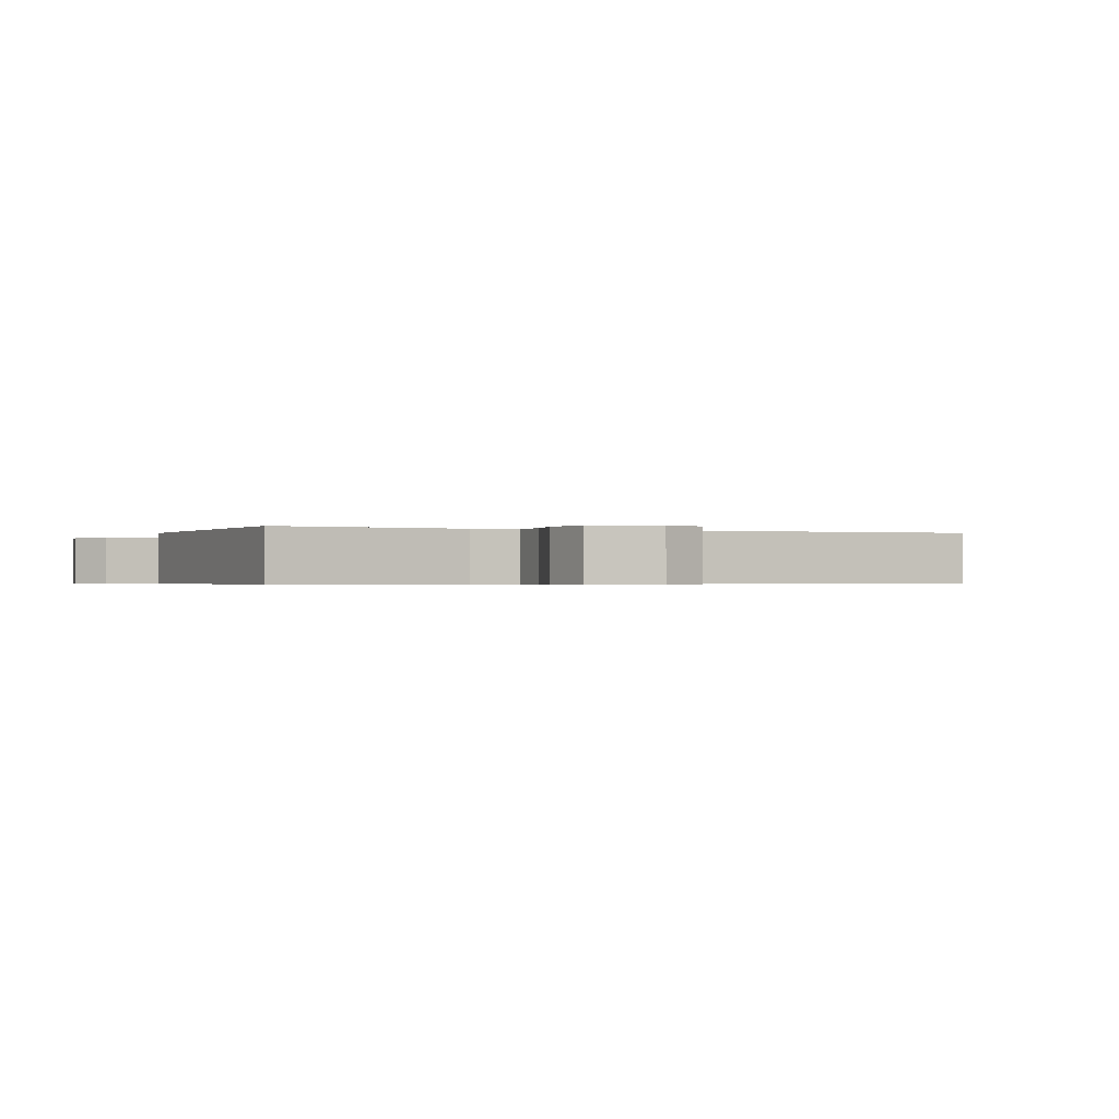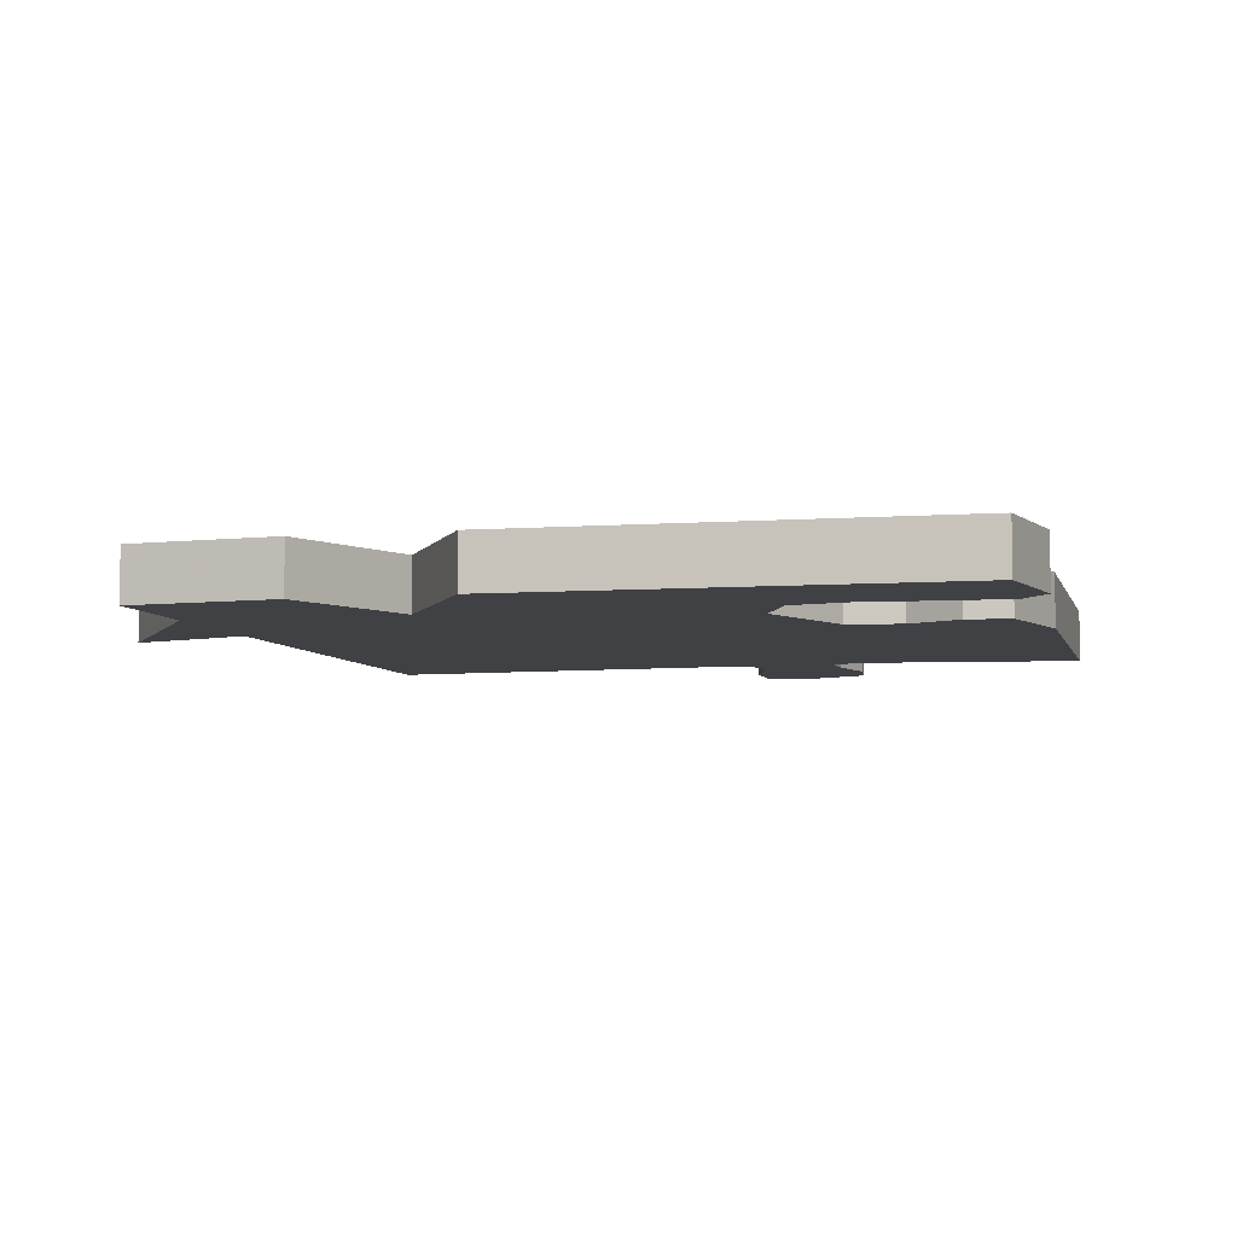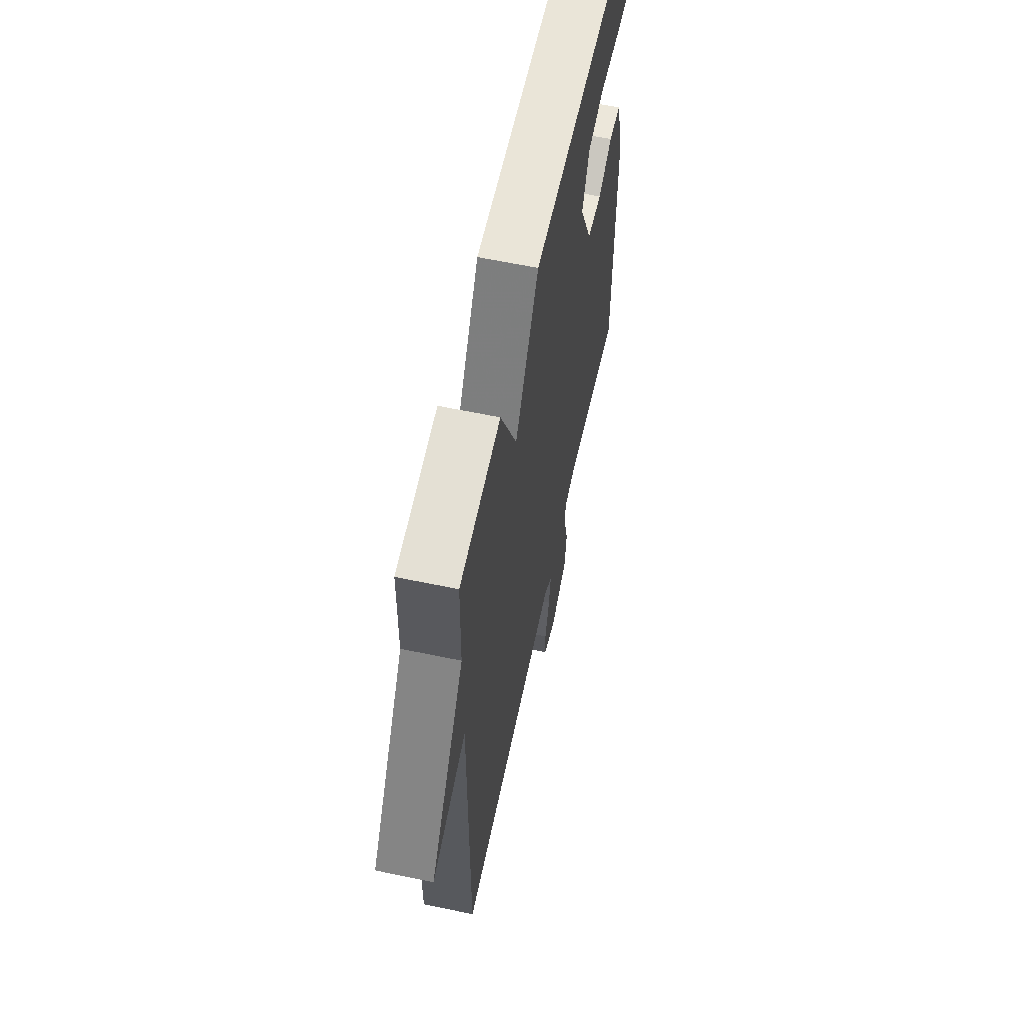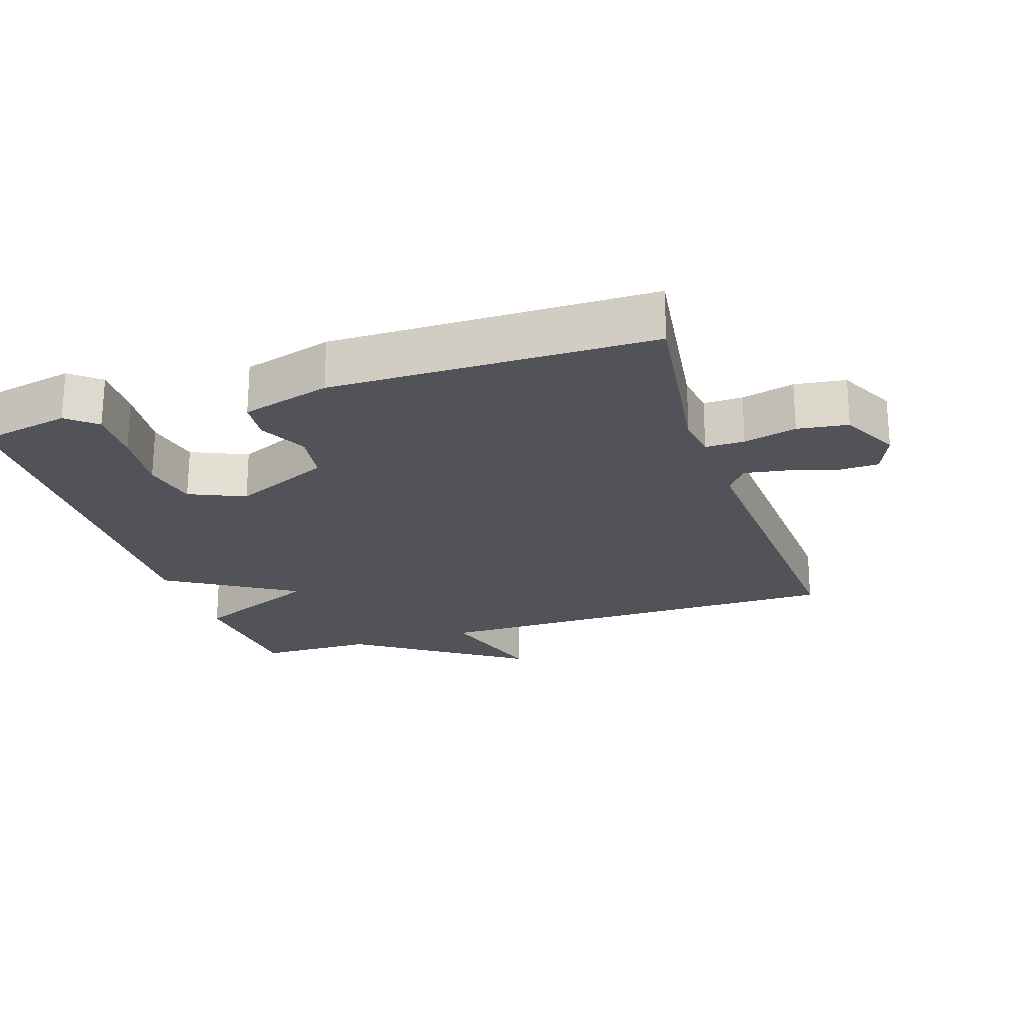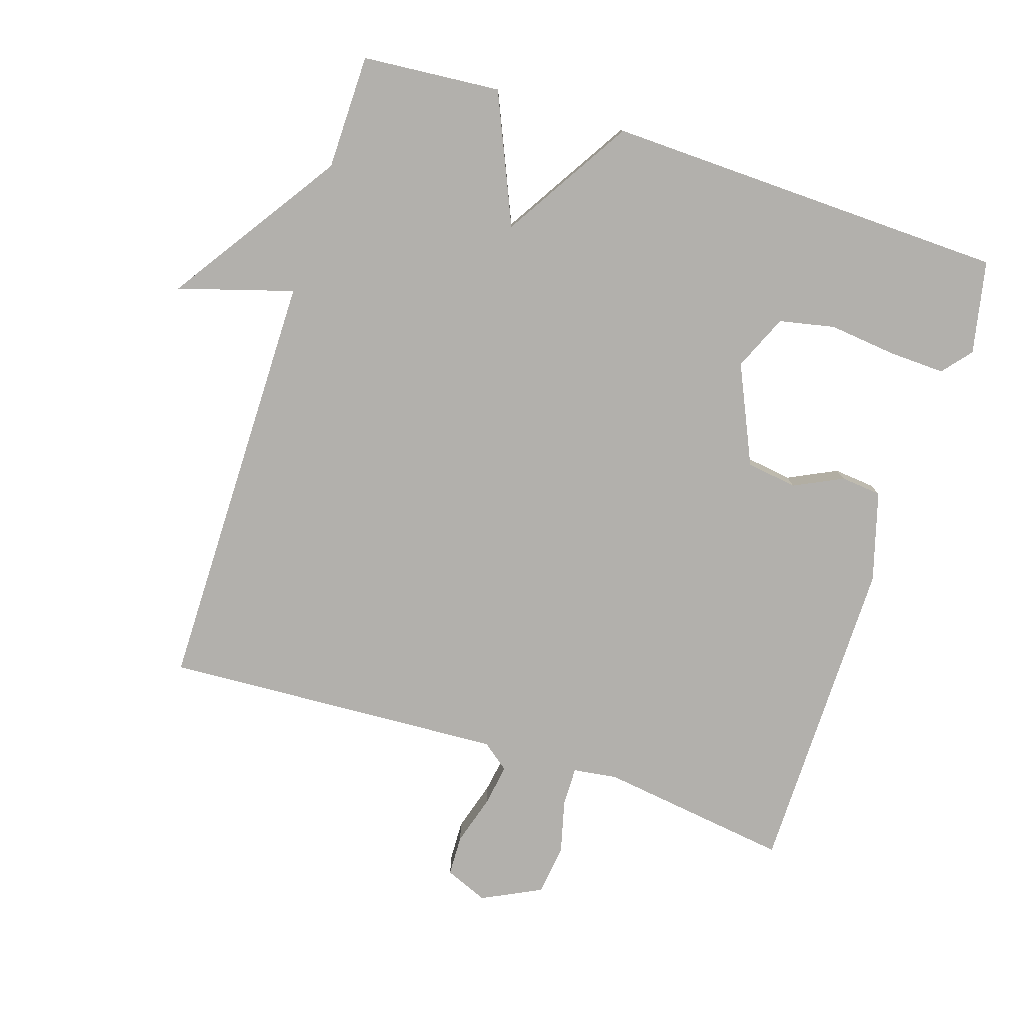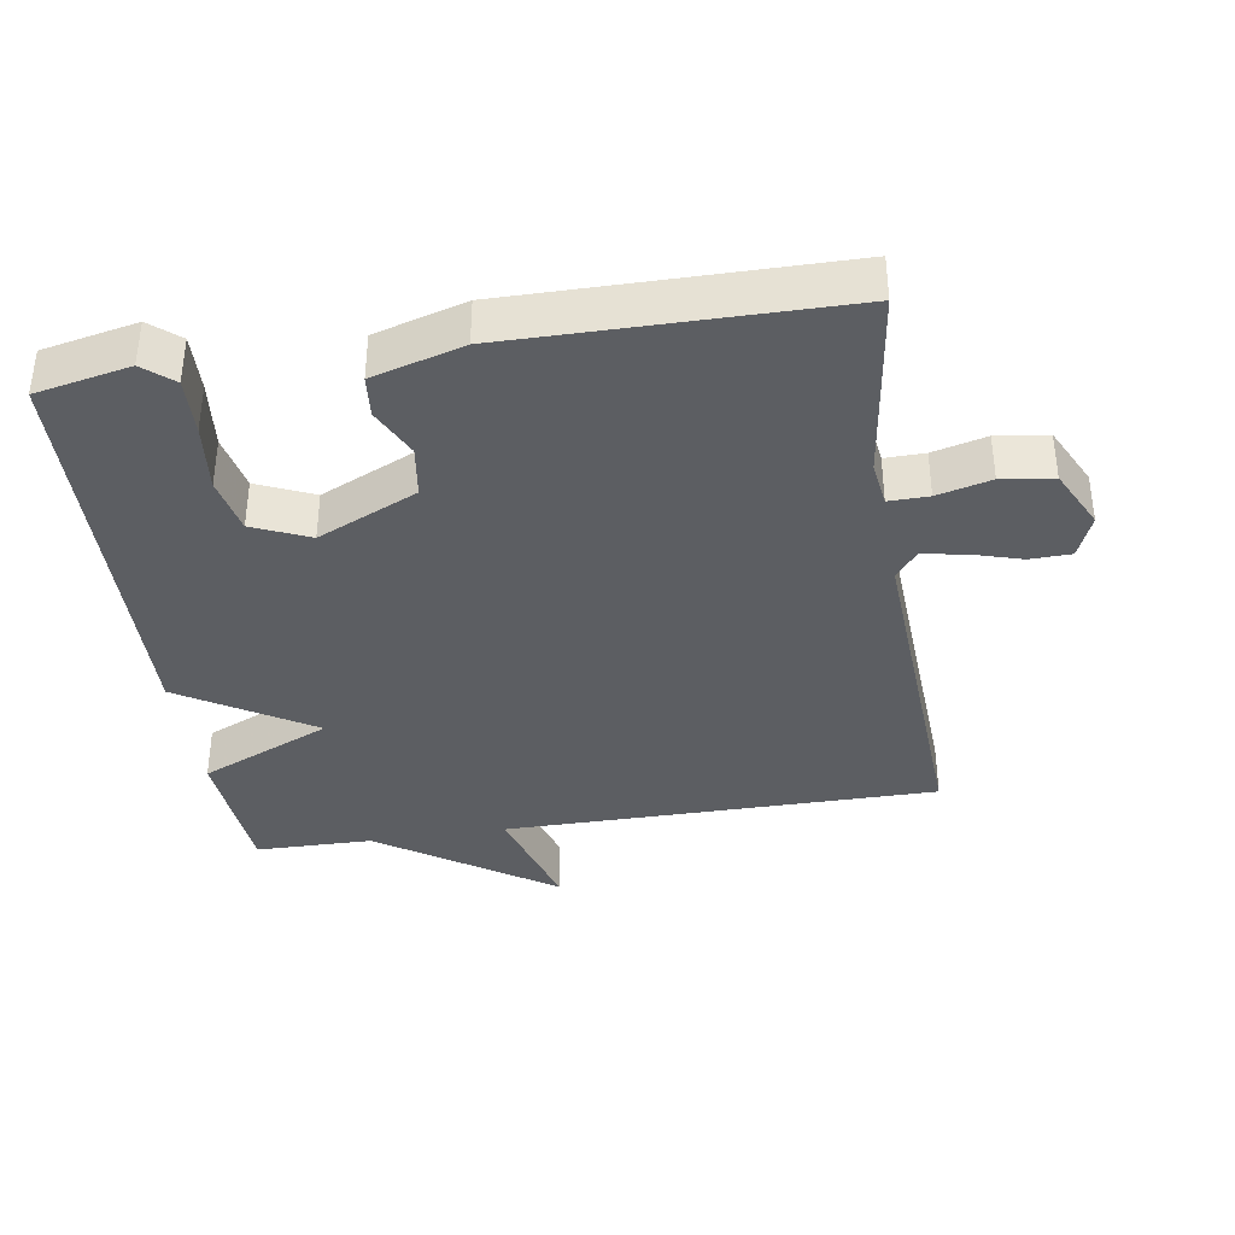
<metadata>
{"format":"obj","ext":"obj","renderer":"f3d","projection":"perspective","resolution":1024,"background":"white","views":[{"elev":-0.5,"azim":155.1,"up":"+Y"},{"elev":-5.9,"azim":14.2,"up":"+Y"},{"elev":61.1,"azim":-77.9,"up":"+Z"},{"elev":-22.6,"azim":108.1,"up":"+Y"},{"elev":-78.8,"azim":-17.9,"up":"+Y"},{"elev":-37.5,"azim":98.9,"up":"+Y"}]}
</metadata>
<code>
v -0.5 0.07 -0.5
v -0.502 0.07 0.13
v -0.672 0.07 0.079
v -0.502 0.07 0.33
v -0.5 0.07 0.5
v -0.295 0.07 0.517
v -0.212 0.07 0.327
v -0.095 0.07 0.517
v 0.5 0.07 0.5
v 0.528 0.07 0.363
v 0.492 0.07 0.32
v 0.409 0.07 0.323
v 0.31 0.07 0.334
v 0.228 0.07 0.317
v 0.192 0.07 0.235
v 0.258 0.07 0.09
v 0.333 0.07 0.079
v 0.405 0.07 0.114
v 0.465 0.07 0.108
v 0.503 0.07 -0.024
v 0.5 0.07 -0.5
v 0.218 0.07 -0.461
v 0.153 0.07 -0.47
v 0.154 0.07 -0.528
v 0.174 0.07 -0.606
v 0.164 0.07 -0.681
v 0.077 0.07 -0.724
v 0.014 0.07 -0.698
v 0.012 0.07 -0.638
v 0.034 0.07 -0.565
v 0.044 0.07 -0.503
v 0.004 0.07 -0.472
v -0.5 0 -0.5
v -0.502 0 0.13
v -0.672 0 0.079
v -0.502 0 0.33
v -0.5 0 0.5
v -0.295 0 0.517
v -0.212 0 0.327
v -0.095 0 0.517
v 0.5 0 0.5
v 0.528 0 0.363
v 0.492 0 0.32
v 0.409 0 0.323
v 0.31 0 0.334
v 0.228 0 0.317
v 0.192 0 0.235
v 0.258 0 0.09
v 0.333 0 0.079
v 0.405 0 0.114
v 0.465 0 0.108
v 0.503 0 -0.024
v 0.5 0 -0.5
v 0.218 0 -0.461
v 0.153 0 -0.47
v 0.154 0 -0.528
v 0.174 0 -0.606
v 0.164 0 -0.681
v 0.077 0 -0.724
v 0.014 0 -0.698
v 0.012 0 -0.638
v 0.034 0 -0.565
v 0.044 0 -0.503
v 0.004 0 -0.472
f 28 29 30
f 27 28 30
f 26 27 30
f 25 26 30
f 24 25 30
f 23 24 30 31
f 20 21 22
f 19 20 22
f 18 19 22
f 17 18 22
f 16 17 22 23
f 23 31 32
f 16 23 32
f 15 16 32
f 11 12 13
f 10 11 13
f 9 10 13
f 8 9 13
f 7 8 13 14
f 4 5 6 7
f 2 3 4 7
f 1 2 7
f 32 1 7
f 15 32 7
f 7 14 15
f 62 61 60
f 62 60 59
f 62 59 58
f 62 58 57
f 62 57 56
f 63 62 56 55
f 54 53 52
f 54 52 51
f 54 51 50
f 54 50 49
f 55 54 49 48
f 64 63 55
f 64 55 48
f 64 48 47
f 45 44 43
f 45 43 42
f 45 42 41
f 45 41 40
f 46 45 40 39
f 39 38 37 36
f 39 36 35 34
f 39 34 33
f 39 33 64
f 39 64 47
f 47 46 39
f 1 33 34 2
f 2 34 35 3
f 3 35 36 4
f 4 36 37 5
f 5 37 38 6
f 6 38 39 7
f 7 39 40 8
f 8 40 41 9
f 9 41 42 10
f 10 42 43 11
f 11 43 44 12
f 12 44 45 13
f 13 45 46 14
f 14 46 47 15
f 15 47 48 16
f 16 48 49 17
f 17 49 50 18
f 18 50 51 19
f 19 51 52 20
f 20 52 53 21
f 21 53 54 22
f 22 54 55 23
f 23 55 56 24
f 24 56 57 25
f 25 57 58 26
f 26 58 59 27
f 27 59 60 28
f 28 60 61 29
f 29 61 62 30
f 30 62 63 31
f 31 63 64 32
f 32 64 33 1

</code>
